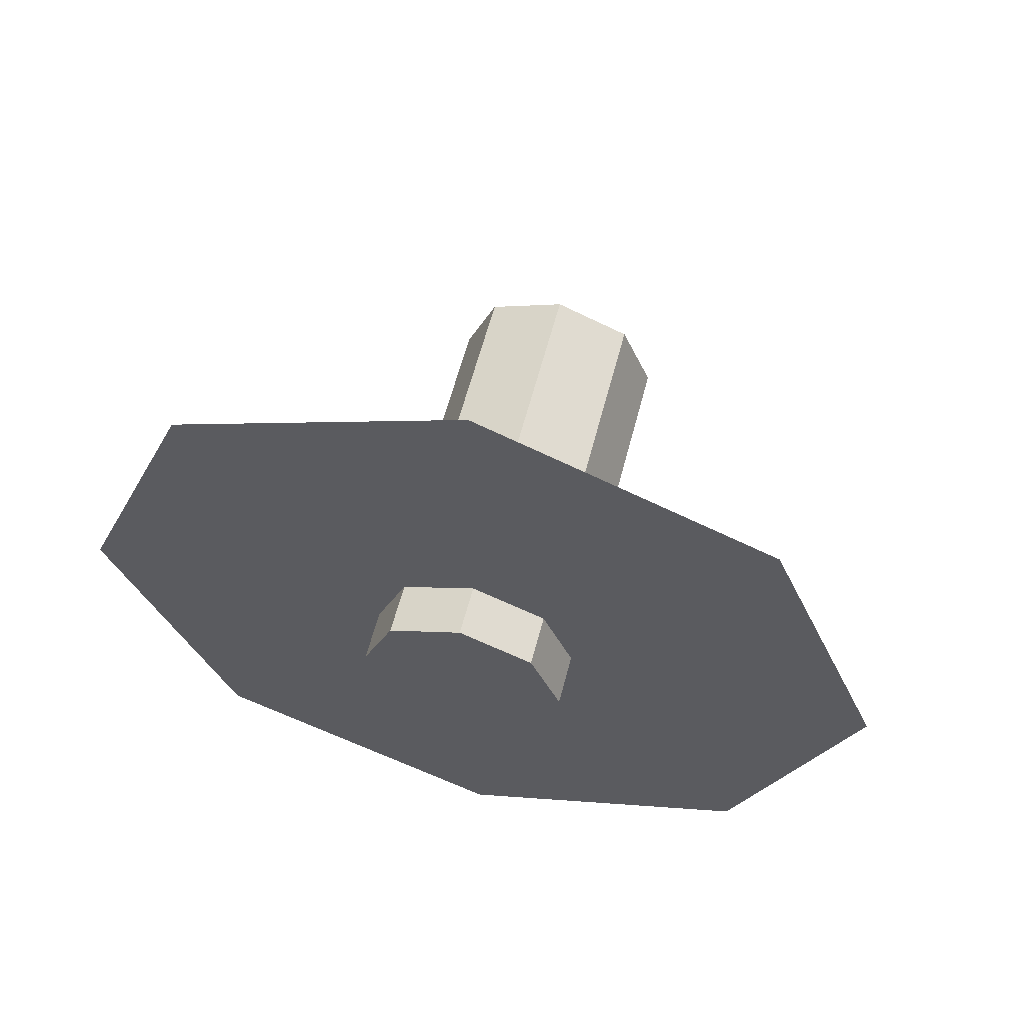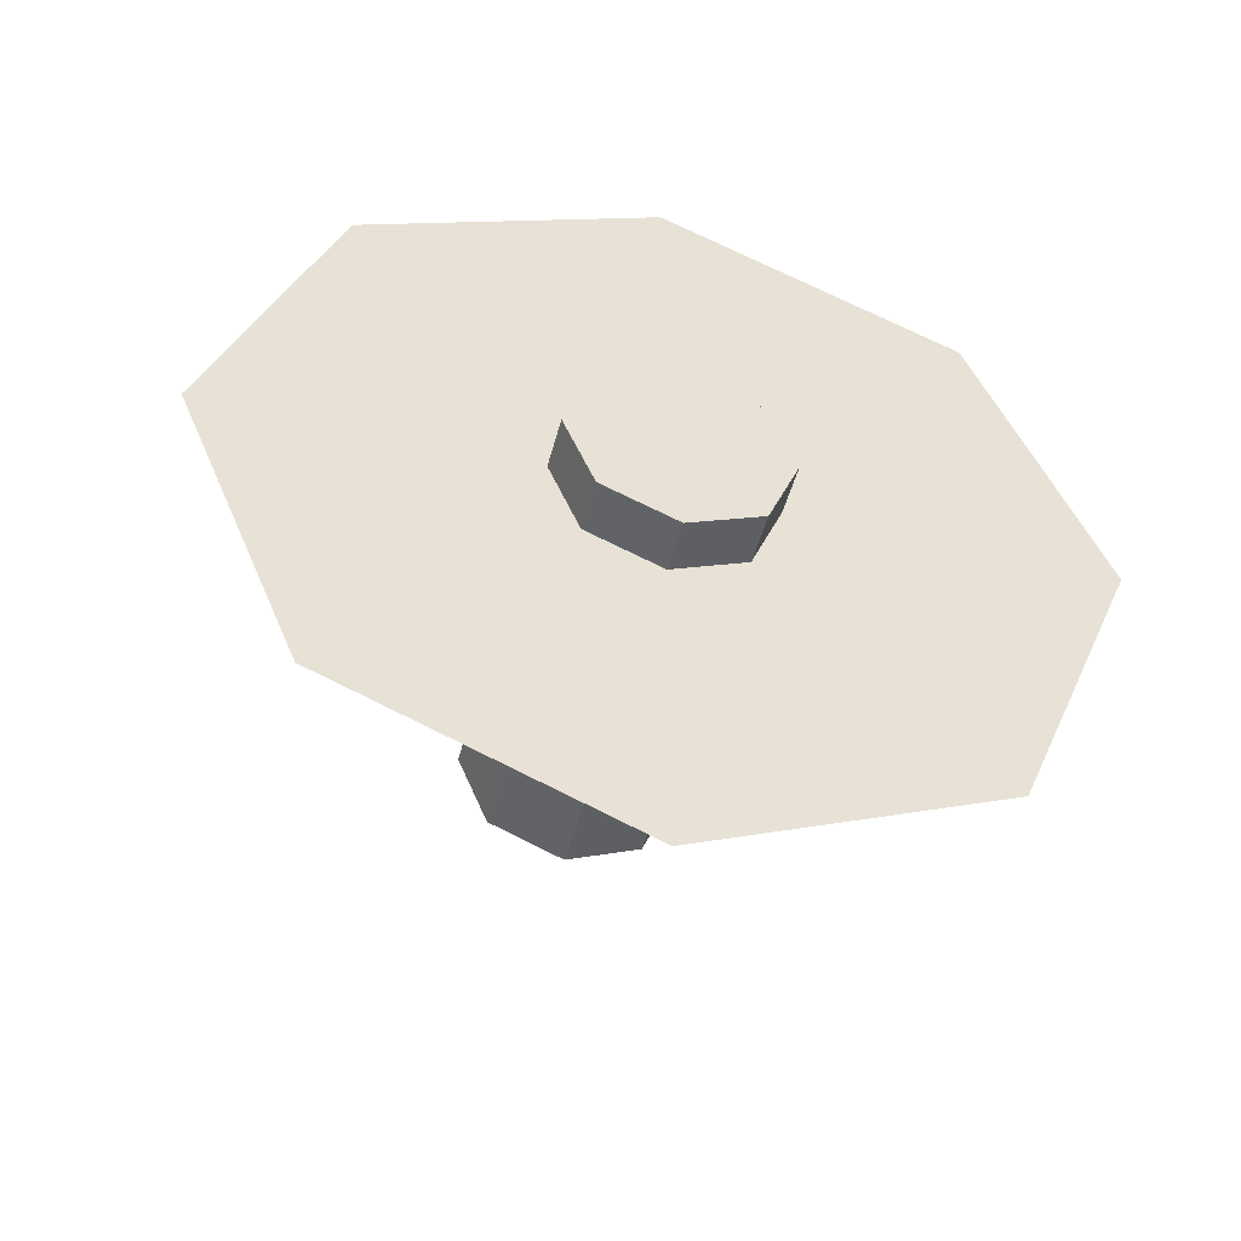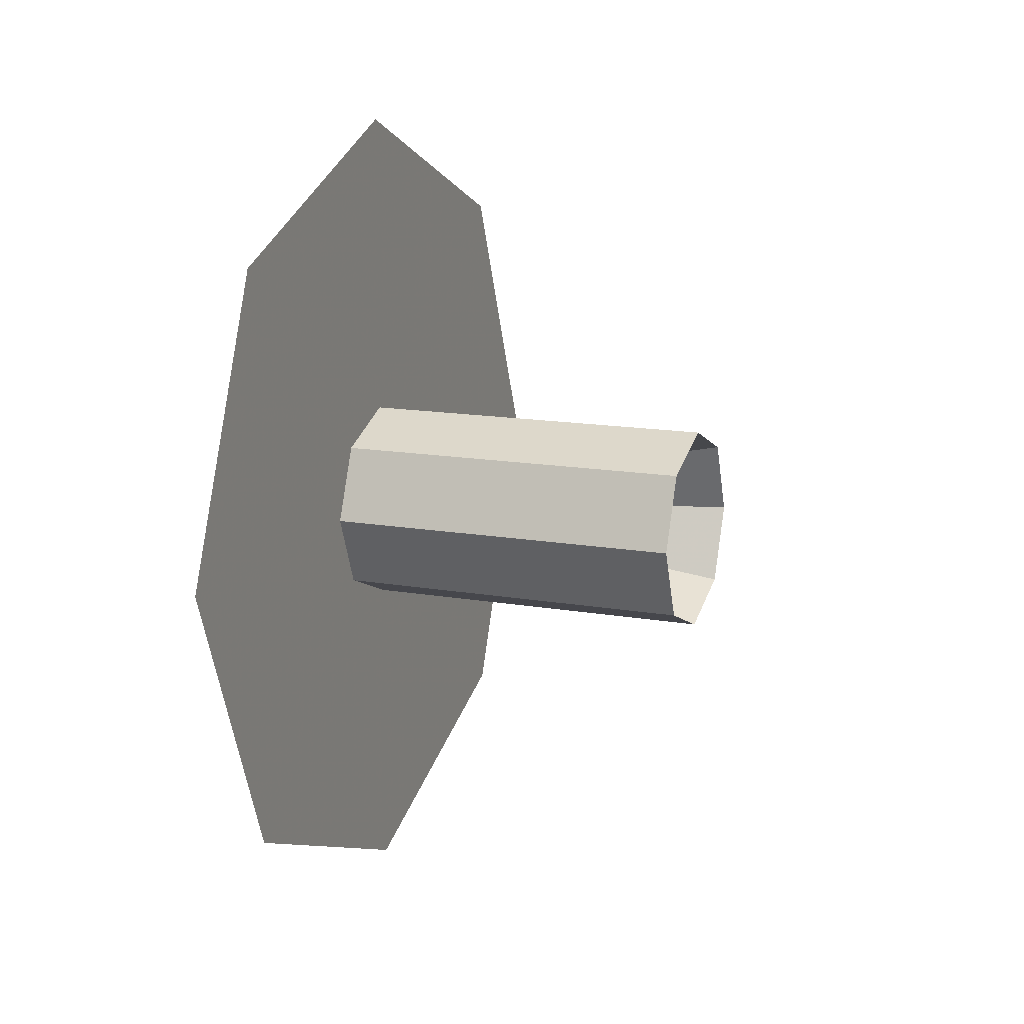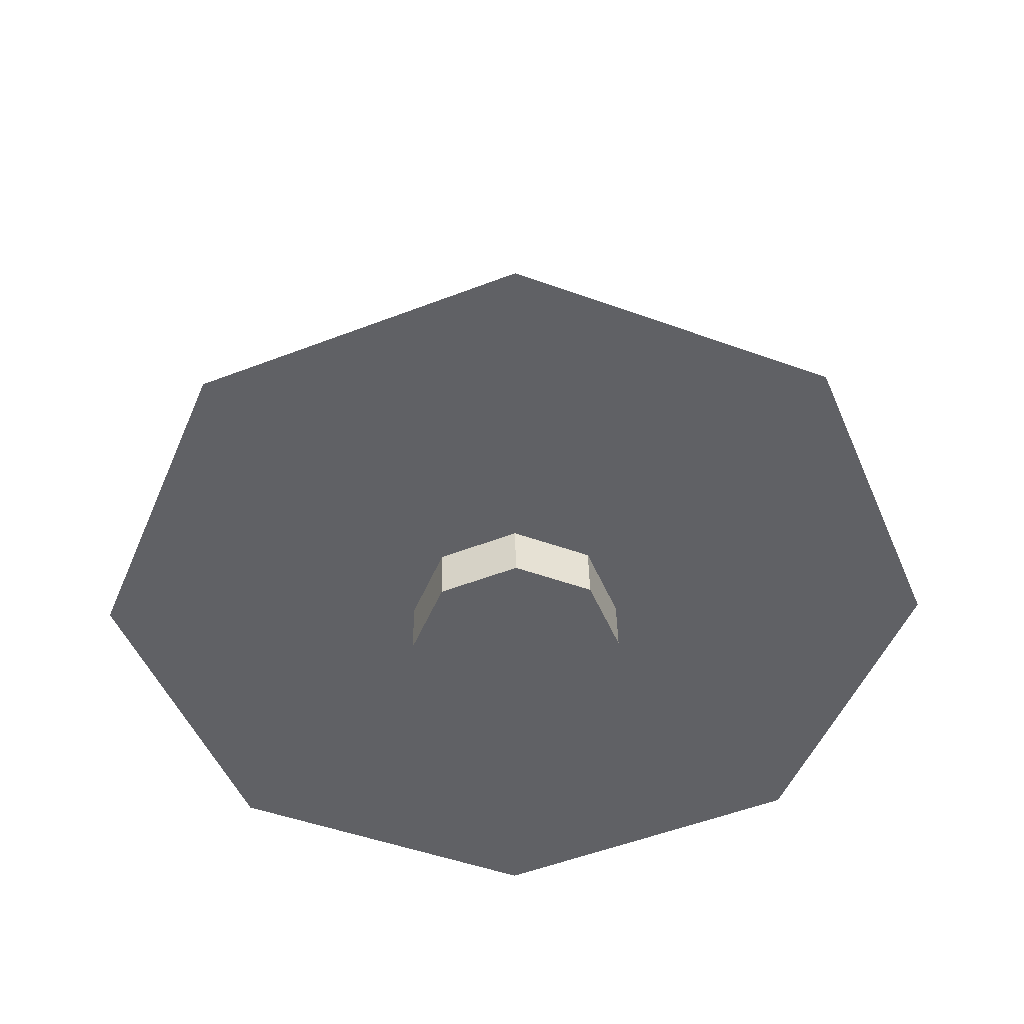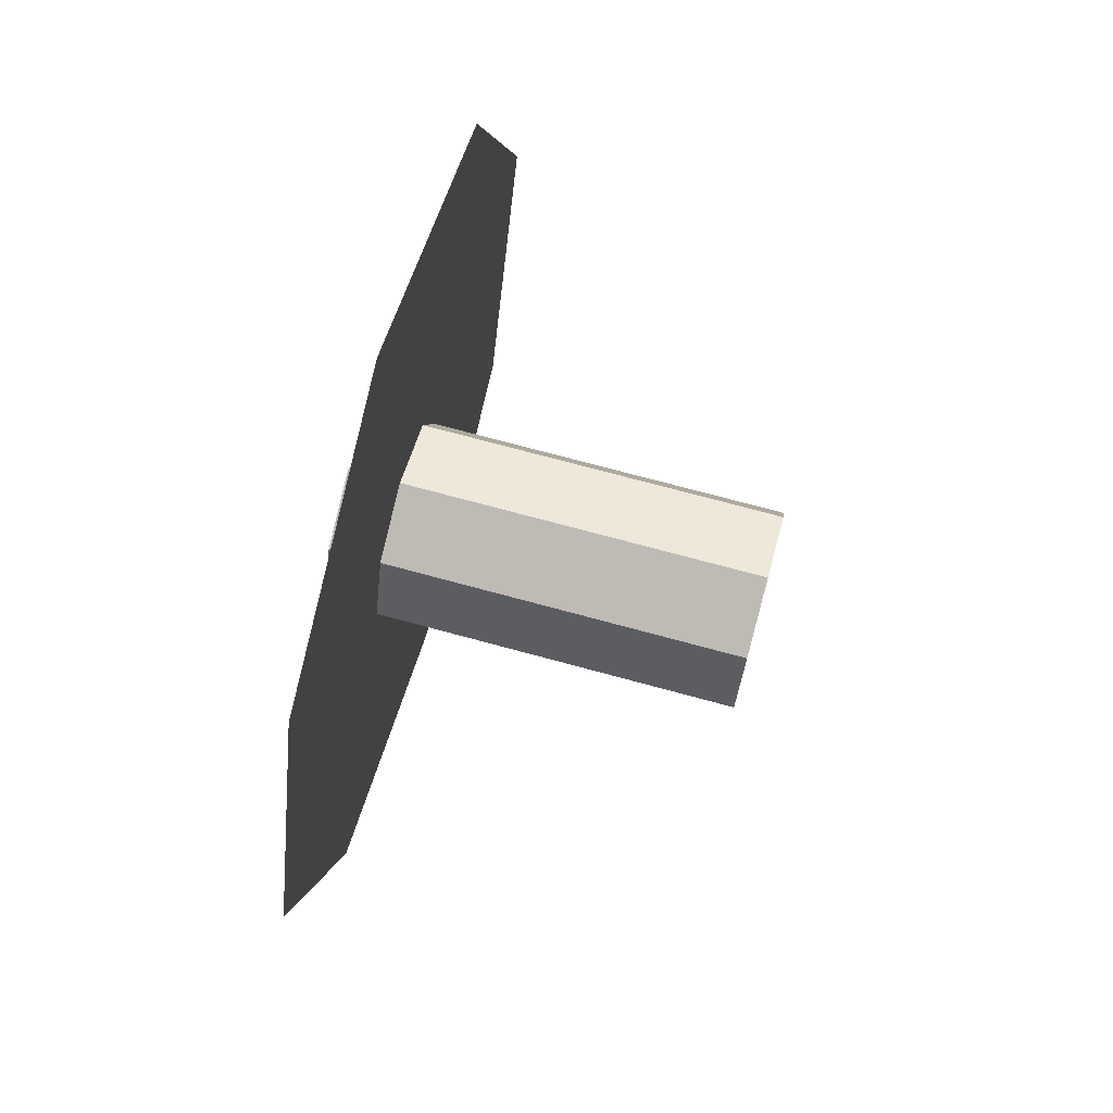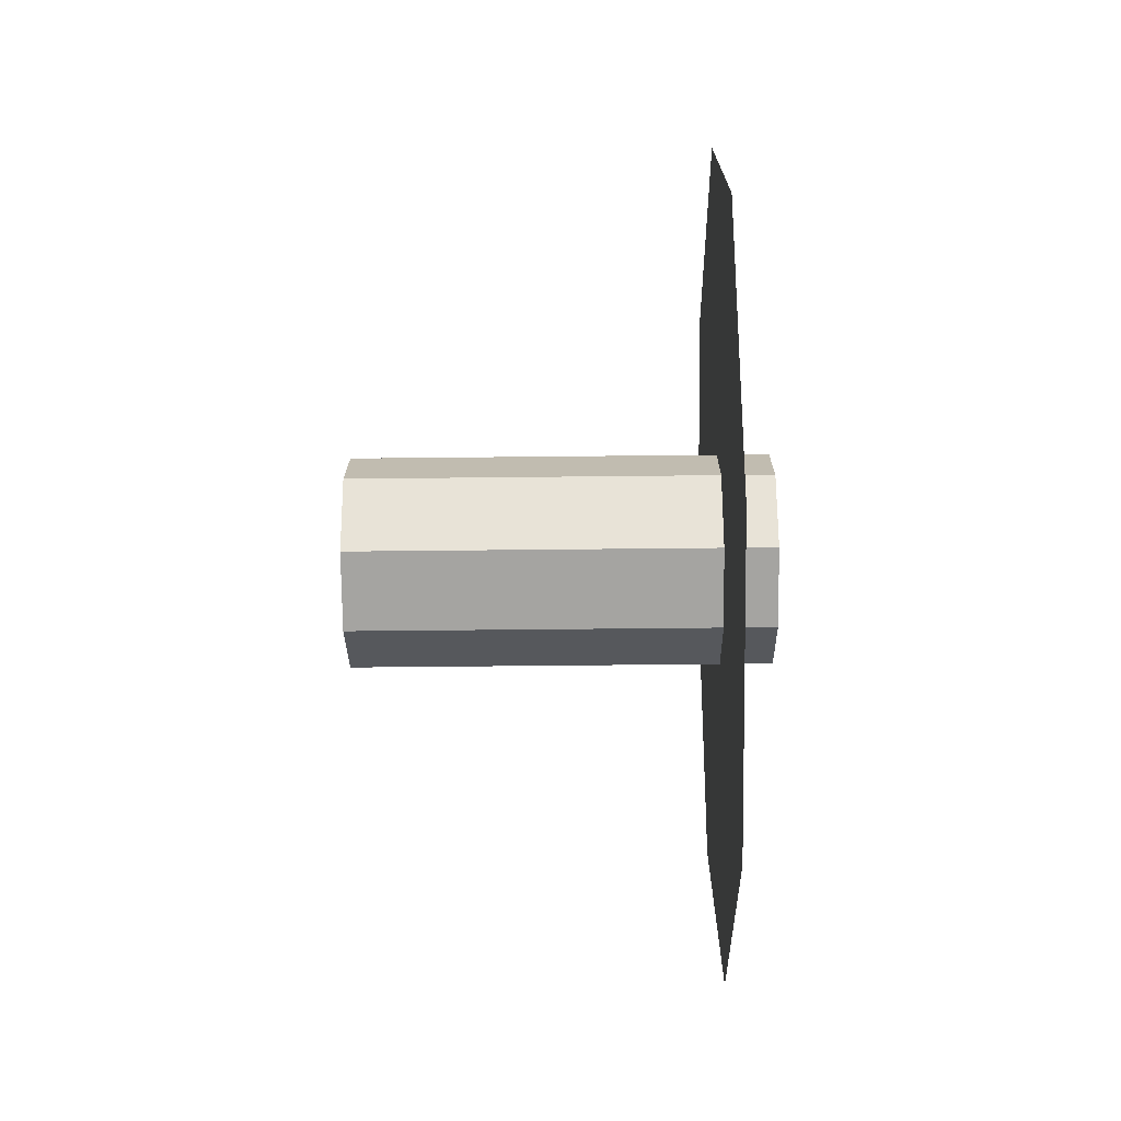
<metadata>
{"format":"obj","ext":"obj","renderer":"f3d","projection":"perspective","resolution":1024,"background":"white","views":[{"elev":59.4,"azim":104.5,"up":"+Z"},{"elev":-47.8,"azim":75.7,"up":"+Z"},{"elev":14.0,"azim":-158.5,"up":"+Y"},{"elev":40.2,"azim":88.9,"up":"+Y"},{"elev":72.2,"azim":-164.8,"up":"+Z"},{"elev":-50.8,"azim":0.7,"up":"+Y"}]}
</metadata>
<code>
v 0.2 0.1 0
v 0.2 0.07071 0.07071
v 0.2 5.96e-09 0.1
v 0.2 -0.07071 0.07071
v 0.2 -0.1 -8.742e-09
v 0.2 -0.07071 -0.07071
v 0.2 5.96e-09 -0.1
v 0.2 0.07071 -0.07071
v -0.2 0.1 0
v -0.2 0.07071 0.07071
v -0.2 5.96e-09 0.1
v -0.2 -0.07071 0.07071
v -0.2 -0.1 -8.742e-09
v -0.2 -0.07071 -0.07071
v -0.2 5.96e-09 -0.1
v -0.2 0.07071 -0.07071
v 0.15 0.4 0
v 0.15 0.2828 0.2828
v 0.15 2.384e-08 0.4
v 0.15 -0.2828 0.2828
v 0.15 -0.4 -3.497e-08
v 0.15 -0.2828 -0.2828
v 0.15 2.384e-08 -0.4
v 0.15 0.2828 -0.2828
v 0.2 0 0
v 0.2 0 0
v 0.15 0 0
v 0.2 -0.1 0
v 0.2 -0.07071 0.07071
v 0.2 -5.96e-09 0.1
v 0.2 0.07071 0.07071
v 0.2 0.1 -8.742e-09
v 0.2 0.07071 -0.07071
v 0.2 -5.96e-09 -0.1
v 0.2 -0.07071 -0.07071
v -0.2 -0.1 0
v -0.2 -0.07071 0.07071
v -0.2 -5.96e-09 0.1
v -0.2 0.07071 0.07071
v -0.2 0.1 -8.742e-09
v -0.2 0.07071 -0.07071
v -0.2 -5.96e-09 -0.1
v -0.2 -0.07071 -0.07071
v 0.15 -0.4 0
v 0.15 -0.2828 0.2828
v 0.15 -2.384e-08 0.4
v 0.15 0.2828 0.2828
v 0.15 0.4 -3.497e-08
v 0.15 0.2828 -0.2828
v 0.15 -2.384e-08 -0.4
v 0.15 -0.2828 -0.2828
v 0.2 0 0
v 0.2 0 0
v 0.15 0 0
v 0.2 0.1 0
v 0.2 0.07071 -0.07071
v 0.2 5.96e-09 -0.1
v 0.2 -0.07071 -0.07071
v 0.2 -0.1 8.742e-09
v 0.2 -0.07071 0.07071
v 0.2 5.96e-09 0.1
v 0.2 0.07071 0.07071
v -0.2 0.1 0
v -0.2 0.07071 -0.07071
v -0.2 5.96e-09 -0.1
v -0.2 -0.07071 -0.07071
v -0.2 -0.1 8.742e-09
v -0.2 -0.07071 0.07071
v -0.2 5.96e-09 0.1
v -0.2 0.07071 0.07071
v 0.15 0.4 0
v 0.15 0.2828 -0.2828
v 0.15 2.384e-08 -0.4
v 0.15 -0.2828 -0.2828
v 0.15 -0.4 3.497e-08
v 0.15 -0.2828 0.2828
v 0.15 2.384e-08 0.4
v 0.15 0.2828 0.2828
v 0.2 0 0
v 0.2 0 0
v 0.15 0 0
v 0.2 -0.1 0
v 0.2 -0.07071 -0.07071
v 0.2 -5.96e-09 -0.1
v 0.2 0.07071 -0.07071
v 0.2 0.1 8.742e-09
v 0.2 0.07071 0.07071
v 0.2 -5.96e-09 0.1
v 0.2 -0.07071 0.07071
v -0.2 -0.1 0
v -0.2 -0.07071 -0.07071
v -0.2 -5.96e-09 -0.1
v -0.2 0.07071 -0.07071
v -0.2 0.1 8.742e-09
v -0.2 0.07071 0.07071
v -0.2 -5.96e-09 0.1
v -0.2 -0.07071 0.07071
v 0.15 -0.4 0
v 0.15 -0.2828 -0.2828
v 0.15 -2.384e-08 -0.4
v 0.15 0.2828 -0.2828
v 0.15 0.4 3.497e-08
v 0.15 0.2828 0.2828
v 0.15 -2.384e-08 0.4
v 0.15 -0.2828 0.2828
v 0.2 0 0
v 0.2 0 0
v 0.15 0 0
f 1 9 2
f 2 9 10
f 2 10 3
f 3 10 11
f 25 1 2
f 25 2 3
f 26 10 9
f 26 11 10
f 27 17 18
f 27 18 19
f 28 29 36
f 29 37 36
f 29 30 37
f 30 38 37
f 52 29 28
f 52 30 29
f 53 36 37
f 53 37 38
f 54 45 44
f 54 46 45
f 55 56 63
f 56 64 63
f 56 57 64
f 57 65 64
f 79 56 55
f 79 57 56
f 80 63 64
f 80 64 65
f 81 72 71
f 81 73 72
f 82 90 83
f 83 90 91
f 83 91 84
f 84 91 92
f 106 82 83
f 106 83 84
f 107 91 90
f 107 92 91
f 108 98 99
f 108 99 100

</code>
